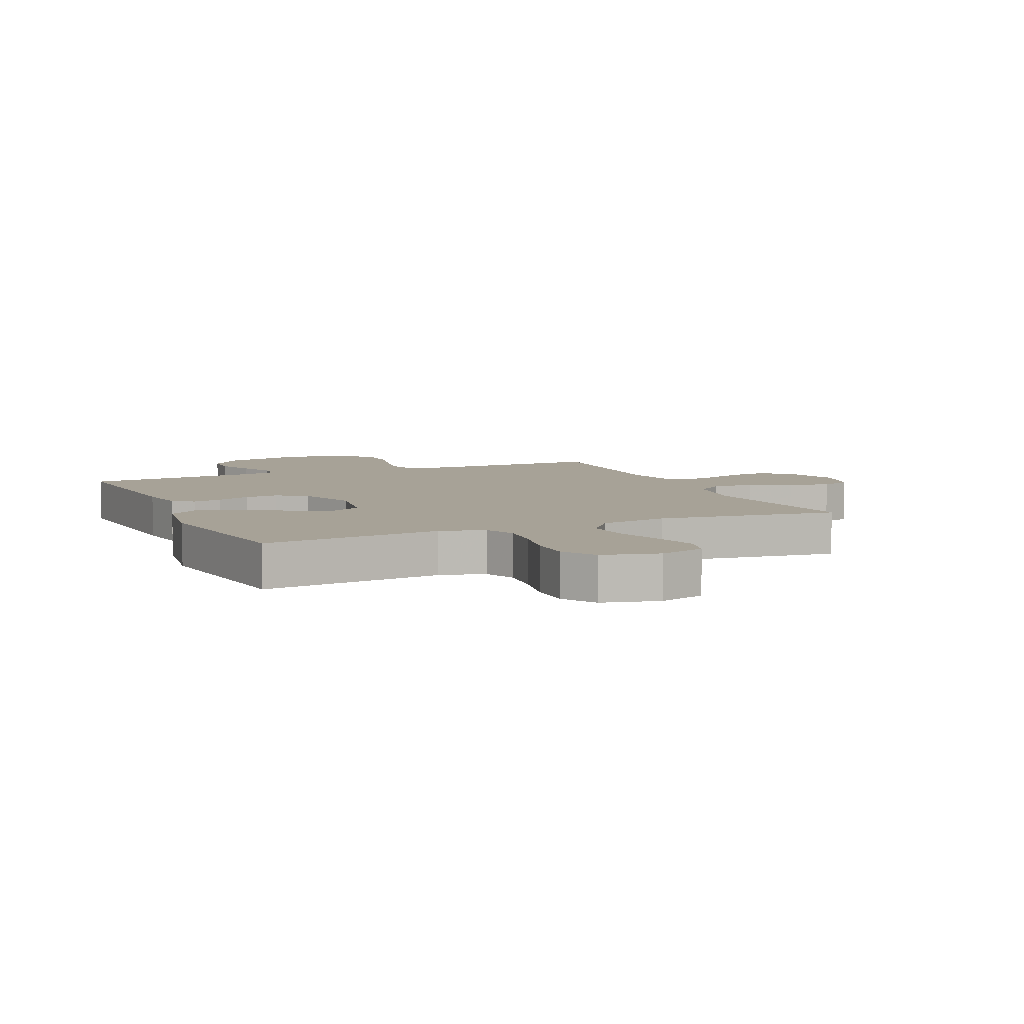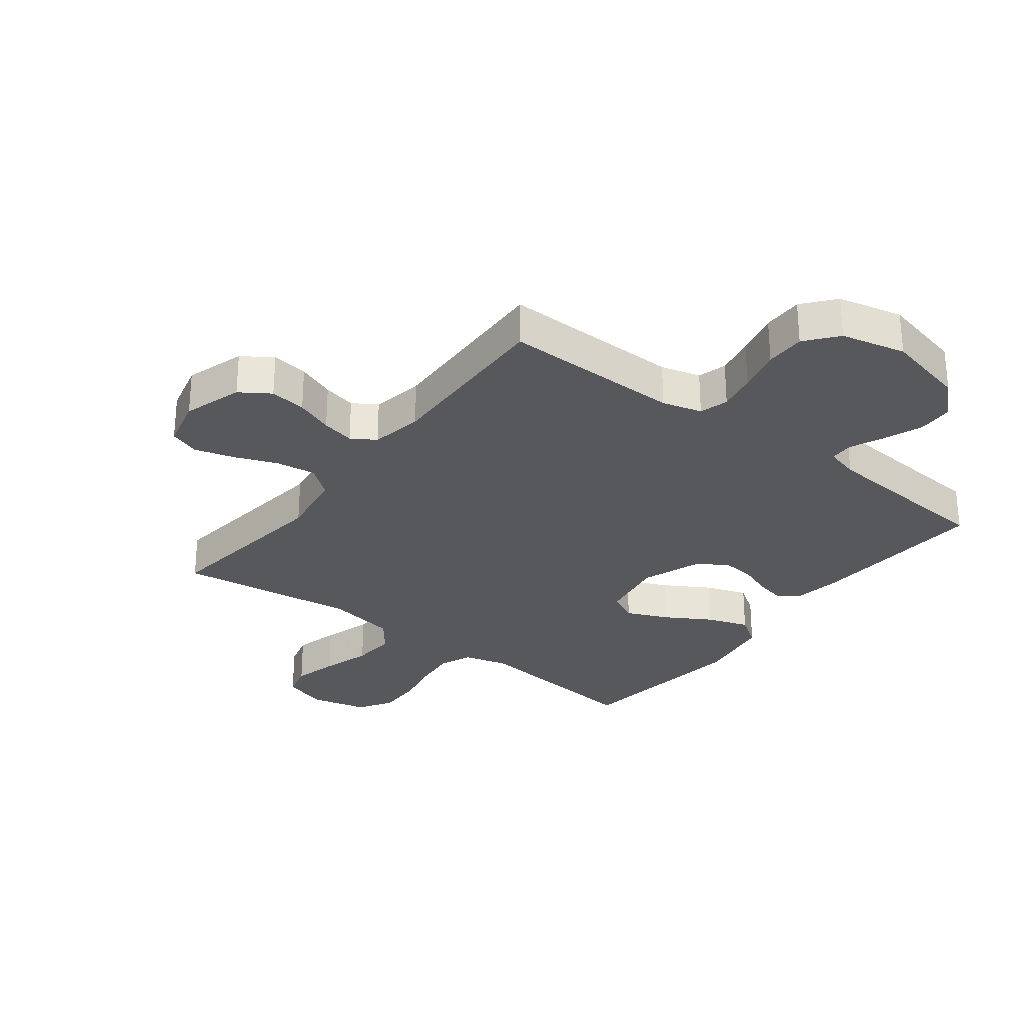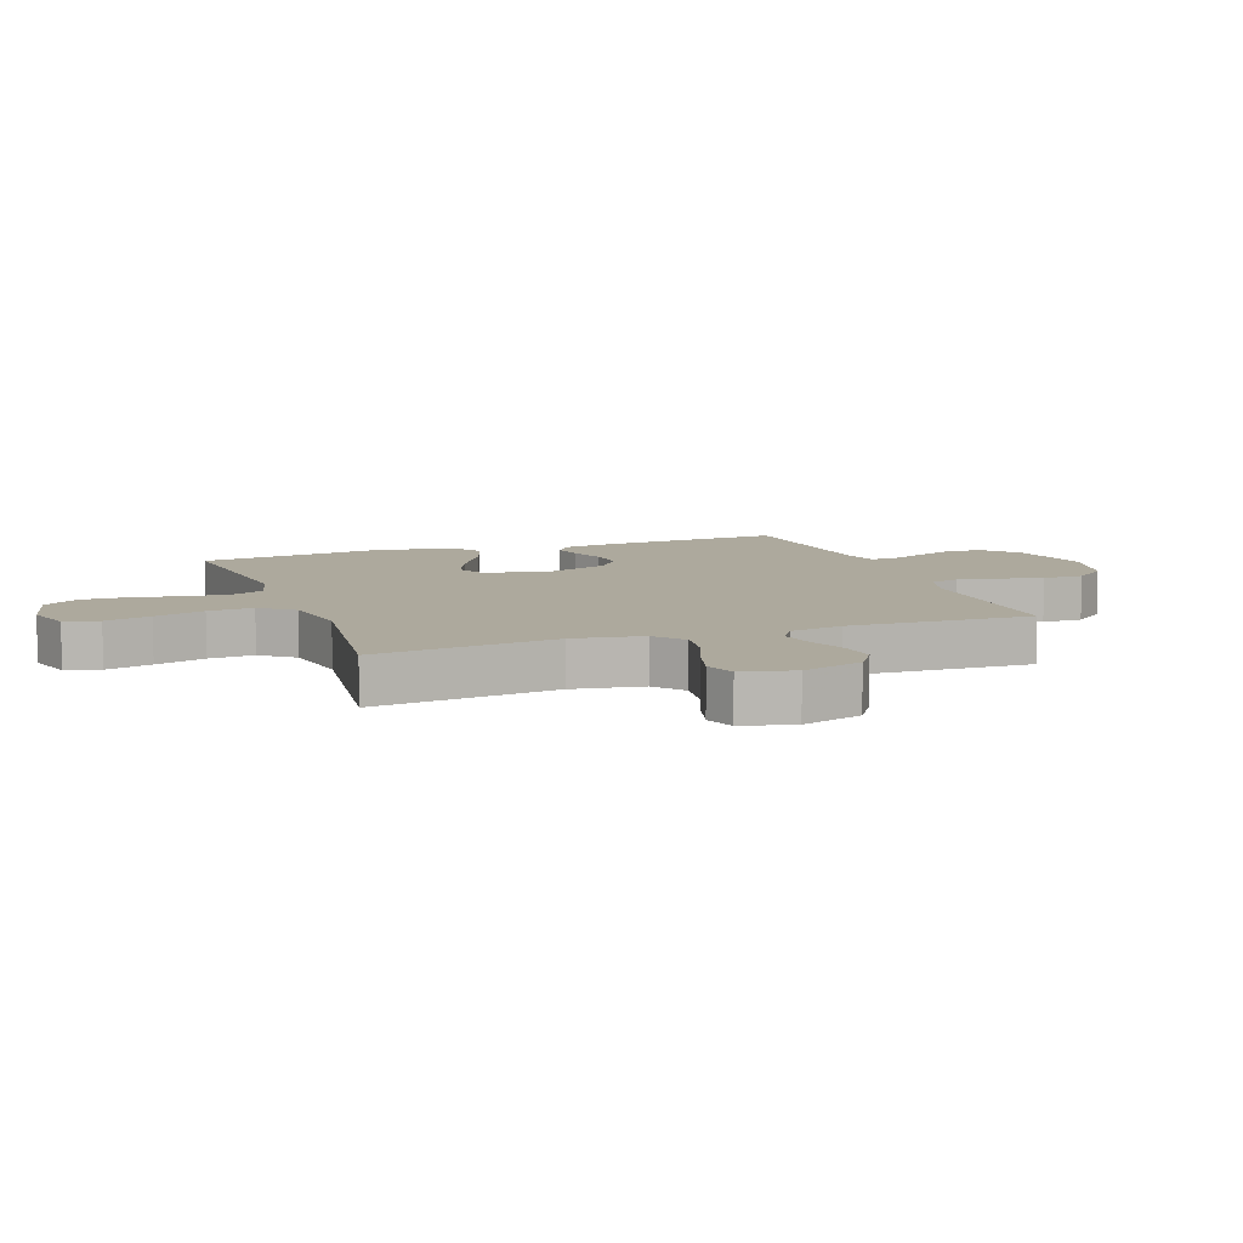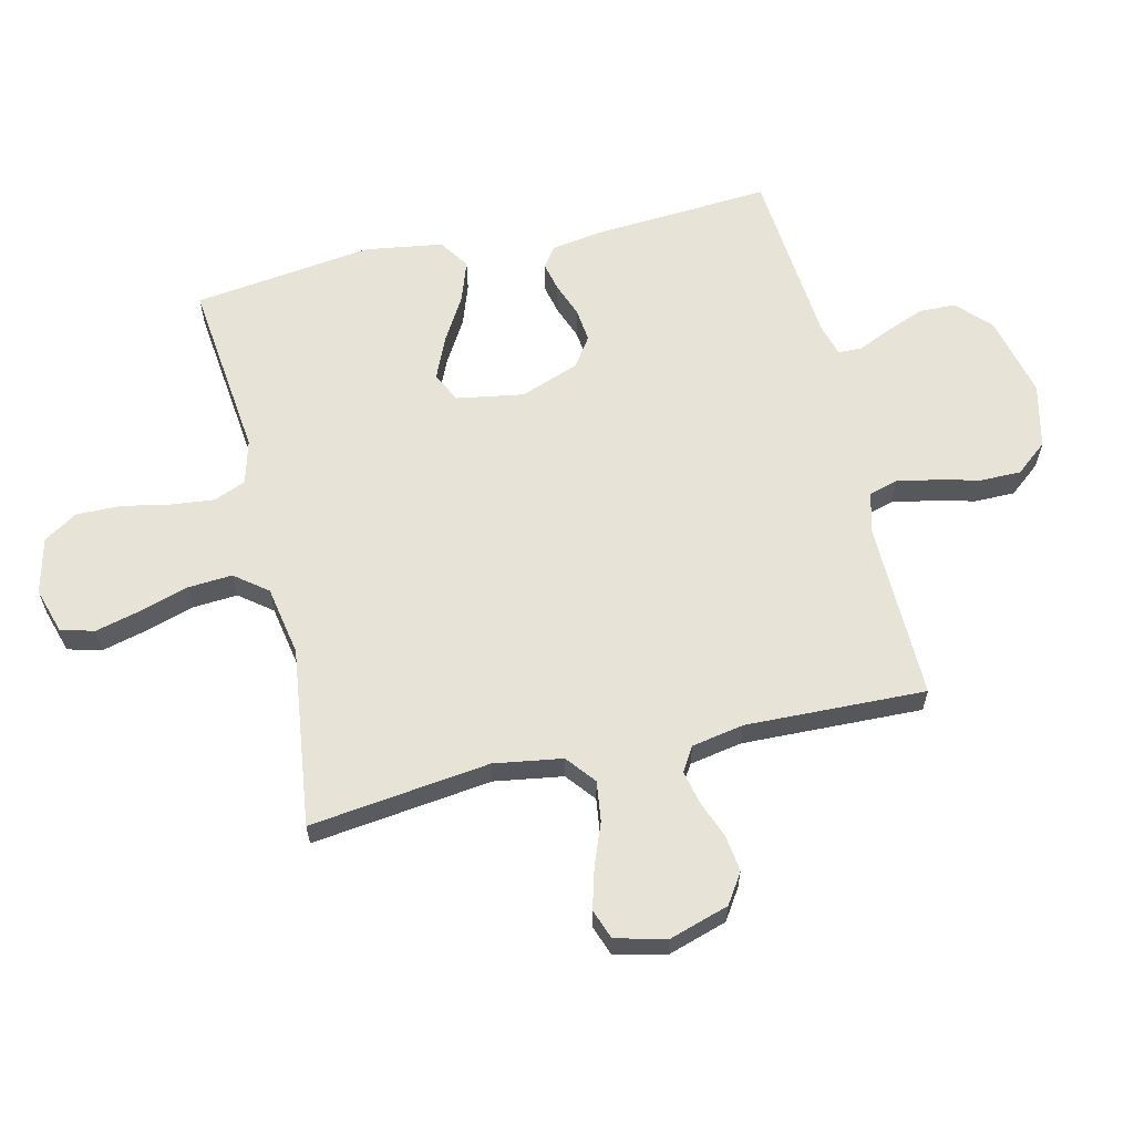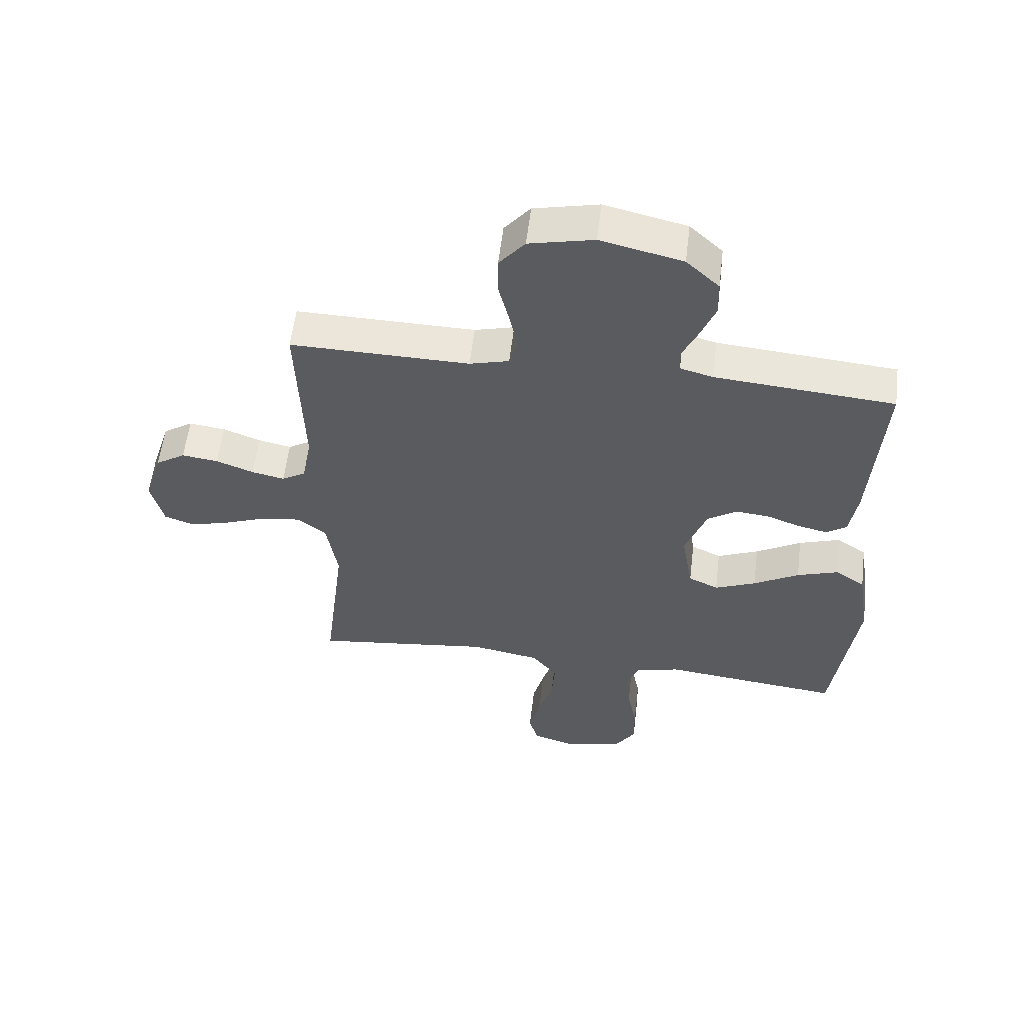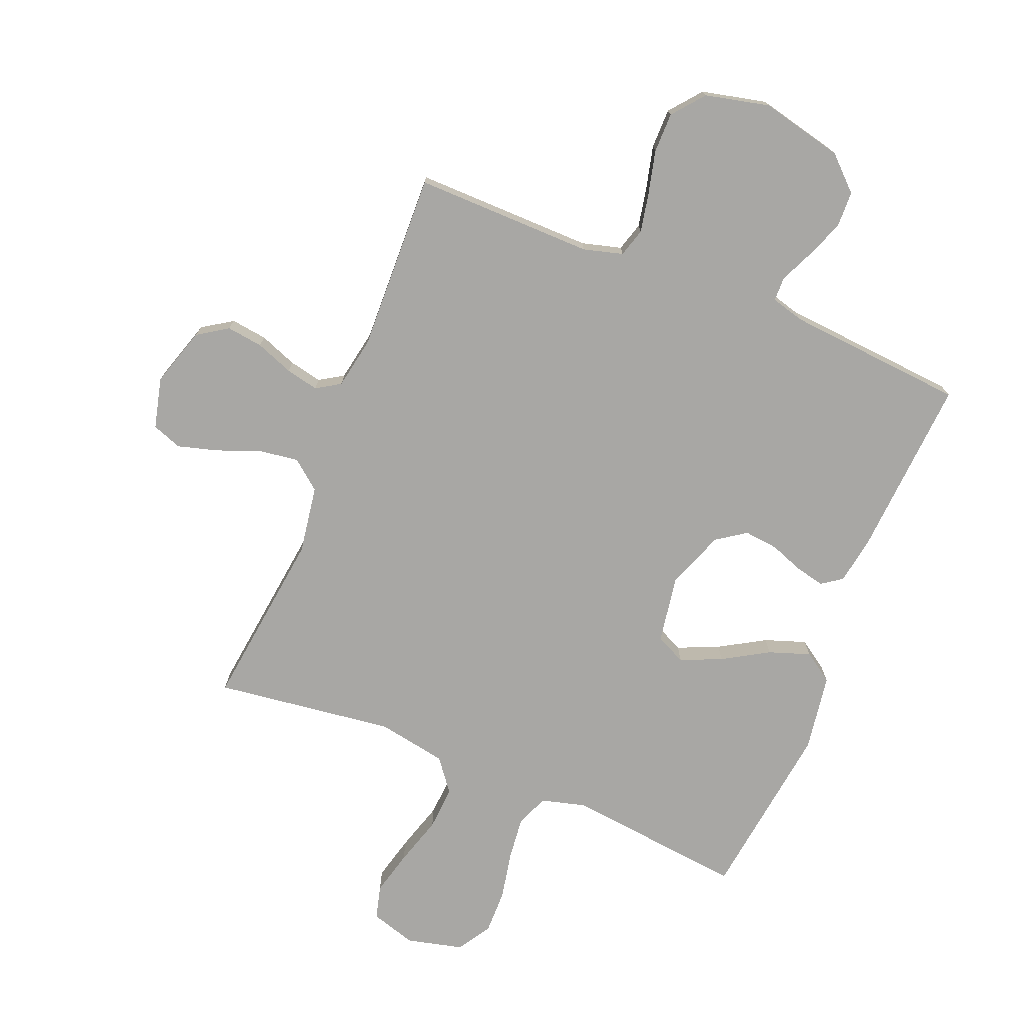
<metadata>
{"format":"obj","ext":"obj","renderer":"f3d","projection":"perspective","resolution":1024,"background":"white","views":[{"elev":6.6,"azim":156.1,"up":"+Y"},{"elev":-28.8,"azim":-37.4,"up":"+Y"},{"elev":8.8,"azim":-109.9,"up":"+Y"},{"elev":61.8,"azim":-103.3,"up":"+Y"},{"elev":57.5,"azim":6.9,"up":"+Z"},{"elev":-74.6,"azim":-22.1,"up":"+Y"}]}
</metadata>
<code>
v -0.5 0.07 0.5
v -0.2 0.07 0.496
v -0.134 0.07 0.514
v -0.12 0.07 0.562
v -0.133 0.07 0.627
v -0.151 0.07 0.7
v -0.151 0.07 0.767
v -0.108 0.07 0.82
v 0 0.07 0.845
v 0.137 0.07 0.813
v 0.192 0.07 0.761
v 0.194 0.07 0.7
v 0.169 0.07 0.636
v 0.144 0.07 0.58
v 0.145 0.07 0.54
v 0.2 0.07 0.525
v 0.5 0.07 0.5
v 0.48 0.07 0.2
v 0.467 0.07 0.118
v 0.433 0.07 0.094
v 0.384 0.07 0.105
v 0.328 0.07 0.126
v 0.271 0.07 0.132
v 0.222 0.07 0.098
v 0.186 0.07 0
v 0.205 0.07 -0.112
v 0.255 0.07 -0.136
v 0.324 0.07 -0.106
v 0.4 0.07 -0.061
v 0.469 0.07 -0.037
v 0.519 0.07 -0.071
v 0.539 0.07 -0.2
v 0.5 0.07 -0.5
v 0.2 0.07 -0.467
v 0.126 0.07 -0.487
v 0.104 0.07 -0.541
v 0.112 0.07 -0.614
v 0.128 0.07 -0.693
v 0.129 0.07 -0.767
v 0.094 0.07 -0.823
v 0 0.07 -0.846
v -0.076 0.07 -0.823
v -0.091 0.07 -0.767
v -0.072 0.07 -0.692
v -0.047 0.07 -0.61
v -0.042 0.07 -0.536
v -0.084 0.07 -0.482
v -0.2 0.07 -0.461
v -0.5 0.07 -0.5
v -0.463 0.07 -0.2
v -0.481 0.07 -0.086
v -0.53 0.07 -0.047
v -0.596 0.07 -0.056
v -0.668 0.07 -0.084
v -0.735 0.07 -0.103
v -0.785 0.07 -0.085
v -0.806 0.07 0
v -0.775 0.07 0.099
v -0.725 0.07 0.132
v -0.664 0.07 0.124
v -0.601 0.07 0.1
v -0.546 0.07 0.088
v -0.506 0.07 0.113
v -0.49 0.07 0.2
v -0.5 0 0.5
v -0.2 0 0.496
v -0.134 0 0.514
v -0.12 0 0.562
v -0.133 0 0.627
v -0.151 0 0.7
v -0.151 0 0.767
v -0.108 0 0.82
v 0 0 0.845
v 0.137 0 0.813
v 0.192 0 0.761
v 0.194 0 0.7
v 0.169 0 0.636
v 0.144 0 0.58
v 0.145 0 0.54
v 0.2 0 0.525
v 0.5 0 0.5
v 0.48 0 0.2
v 0.467 0 0.118
v 0.433 0 0.094
v 0.384 0 0.105
v 0.328 0 0.126
v 0.271 0 0.132
v 0.222 0 0.098
v 0.186 0 0
v 0.205 0 -0.112
v 0.255 0 -0.136
v 0.324 0 -0.106
v 0.4 0 -0.061
v 0.469 0 -0.037
v 0.519 0 -0.071
v 0.539 0 -0.2
v 0.5 0 -0.5
v 0.2 0 -0.467
v 0.126 0 -0.487
v 0.104 0 -0.541
v 0.112 0 -0.614
v 0.128 0 -0.693
v 0.129 0 -0.767
v 0.094 0 -0.823
v 0 0 -0.846
v -0.076 0 -0.823
v -0.091 0 -0.767
v -0.072 0 -0.692
v -0.047 0 -0.61
v -0.042 0 -0.536
v -0.084 0 -0.482
v -0.2 0 -0.461
v -0.5 0 -0.5
v -0.463 0 -0.2
v -0.481 0 -0.086
v -0.53 0 -0.047
v -0.596 0 -0.056
v -0.668 0 -0.084
v -0.735 0 -0.103
v -0.785 0 -0.085
v -0.806 0 0
v -0.775 0 0.099
v -0.725 0 0.132
v -0.664 0 0.124
v -0.601 0 0.1
v -0.546 0 0.088
v -0.506 0 0.113
v -0.49 0 0.2
f 59 60 61
f 58 59 61
f 57 58 61
f 56 57 61
f 55 56 61
f 54 55 61
f 53 54 61
f 52 53 61 62
f 51 52 62 63
f 48 49 50
f 51 63 64
f 50 51 64
f 48 50 64
f 47 48 64
f 43 44 45
f 42 43 45
f 41 42 45
f 40 41 45
f 39 40 45
f 38 39 45
f 37 38 45
f 36 37 45 46
f 64 1 2
f 47 64 2
f 46 47 2
f 36 46 2
f 35 36 2
f 32 33 34
f 31 32 34
f 30 31 34
f 29 30 34
f 28 29 34
f 20 21 22
f 19 20 22
f 18 19 22
f 17 18 22
f 16 17 22
f 15 16 22 23
f 12 13 14
f 11 12 14
f 10 11 14
f 9 10 14
f 8 9 14
f 7 8 14
f 6 7 14
f 5 6 14
f 4 5 14 15
f 15 23 24
f 4 15 24
f 3 4 24
f 27 28 34 35
f 26 27 35
f 35 2 3
f 26 35 3
f 25 26 3
f 3 24 25
f 125 124 123
f 125 123 122
f 125 122 121
f 125 121 120
f 125 120 119
f 125 119 118
f 125 118 117
f 126 125 117 116
f 127 126 116 115
f 114 113 112
f 128 127 115
f 128 115 114
f 128 114 112
f 128 112 111
f 109 108 107
f 109 107 106
f 109 106 105
f 109 105 104
f 109 104 103
f 109 103 102
f 109 102 101
f 110 109 101 100
f 66 65 128
f 66 128 111
f 66 111 110
f 66 110 100
f 66 100 99
f 98 97 96
f 98 96 95
f 98 95 94
f 98 94 93
f 98 93 92
f 86 85 84
f 86 84 83
f 86 83 82
f 86 82 81
f 86 81 80
f 87 86 80 79
f 78 77 76
f 78 76 75
f 78 75 74
f 78 74 73
f 78 73 72
f 78 72 71
f 78 71 70
f 78 70 69
f 79 78 69 68
f 88 87 79
f 88 79 68
f 88 68 67
f 99 98 92 91
f 99 91 90
f 67 66 99
f 67 99 90
f 67 90 89
f 89 88 67
f 1 65 66 2
f 2 66 67 3
f 3 67 68 4
f 4 68 69 5
f 5 69 70 6
f 6 70 71 7
f 7 71 72 8
f 8 72 73 9
f 9 73 74 10
f 10 74 75 11
f 11 75 76 12
f 12 76 77 13
f 13 77 78 14
f 14 78 79 15
f 15 79 80 16
f 16 80 81 17
f 17 81 82 18
f 18 82 83 19
f 19 83 84 20
f 20 84 85 21
f 21 85 86 22
f 22 86 87 23
f 23 87 88 24
f 24 88 89 25
f 25 89 90 26
f 26 90 91 27
f 27 91 92 28
f 28 92 93 29
f 29 93 94 30
f 30 94 95 31
f 31 95 96 32
f 32 96 97 33
f 33 97 98 34
f 34 98 99 35
f 35 99 100 36
f 36 100 101 37
f 37 101 102 38
f 38 102 103 39
f 39 103 104 40
f 40 104 105 41
f 41 105 106 42
f 42 106 107 43
f 43 107 108 44
f 44 108 109 45
f 45 109 110 46
f 46 110 111 47
f 47 111 112 48
f 48 112 113 49
f 49 113 114 50
f 50 114 115 51
f 51 115 116 52
f 52 116 117 53
f 53 117 118 54
f 54 118 119 55
f 55 119 120 56
f 56 120 121 57
f 57 121 122 58
f 58 122 123 59
f 59 123 124 60
f 60 124 125 61
f 61 125 126 62
f 62 126 127 63
f 63 127 128 64
f 64 128 65 1

</code>
